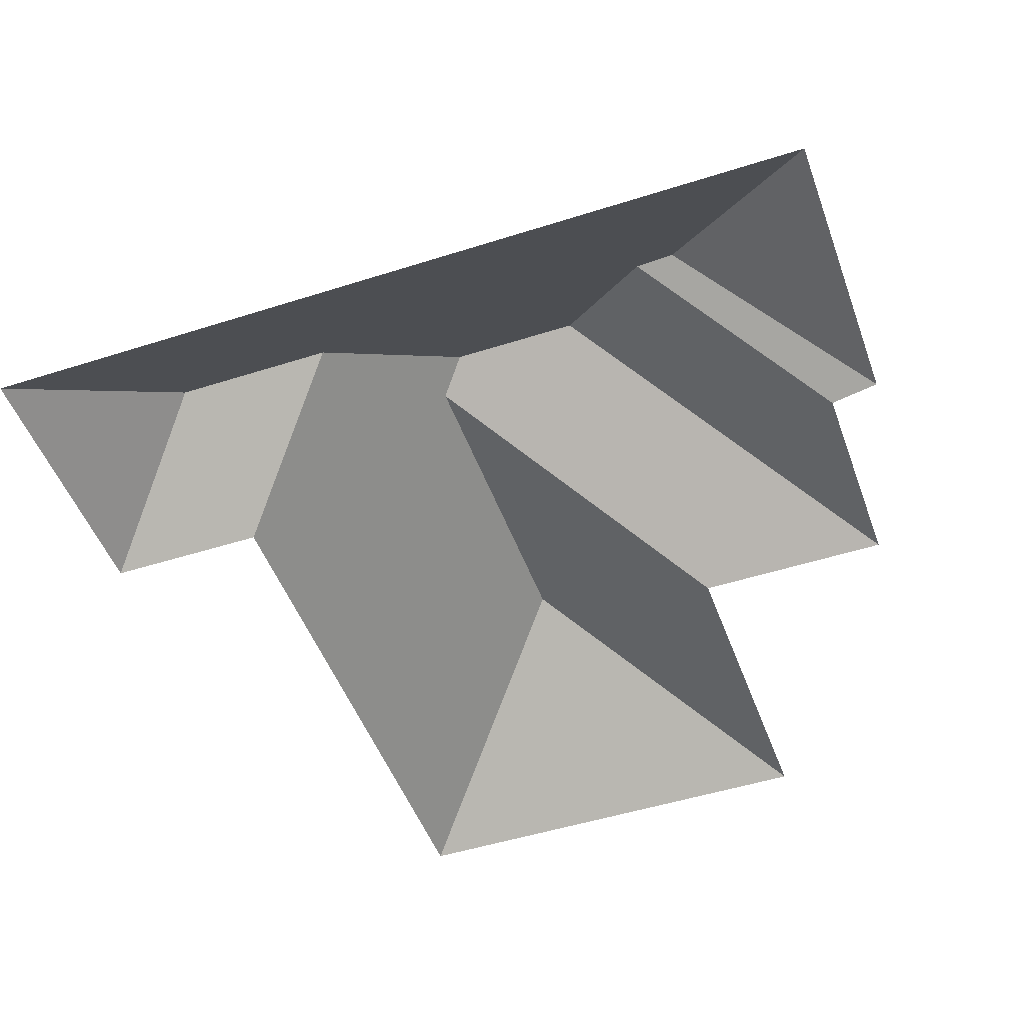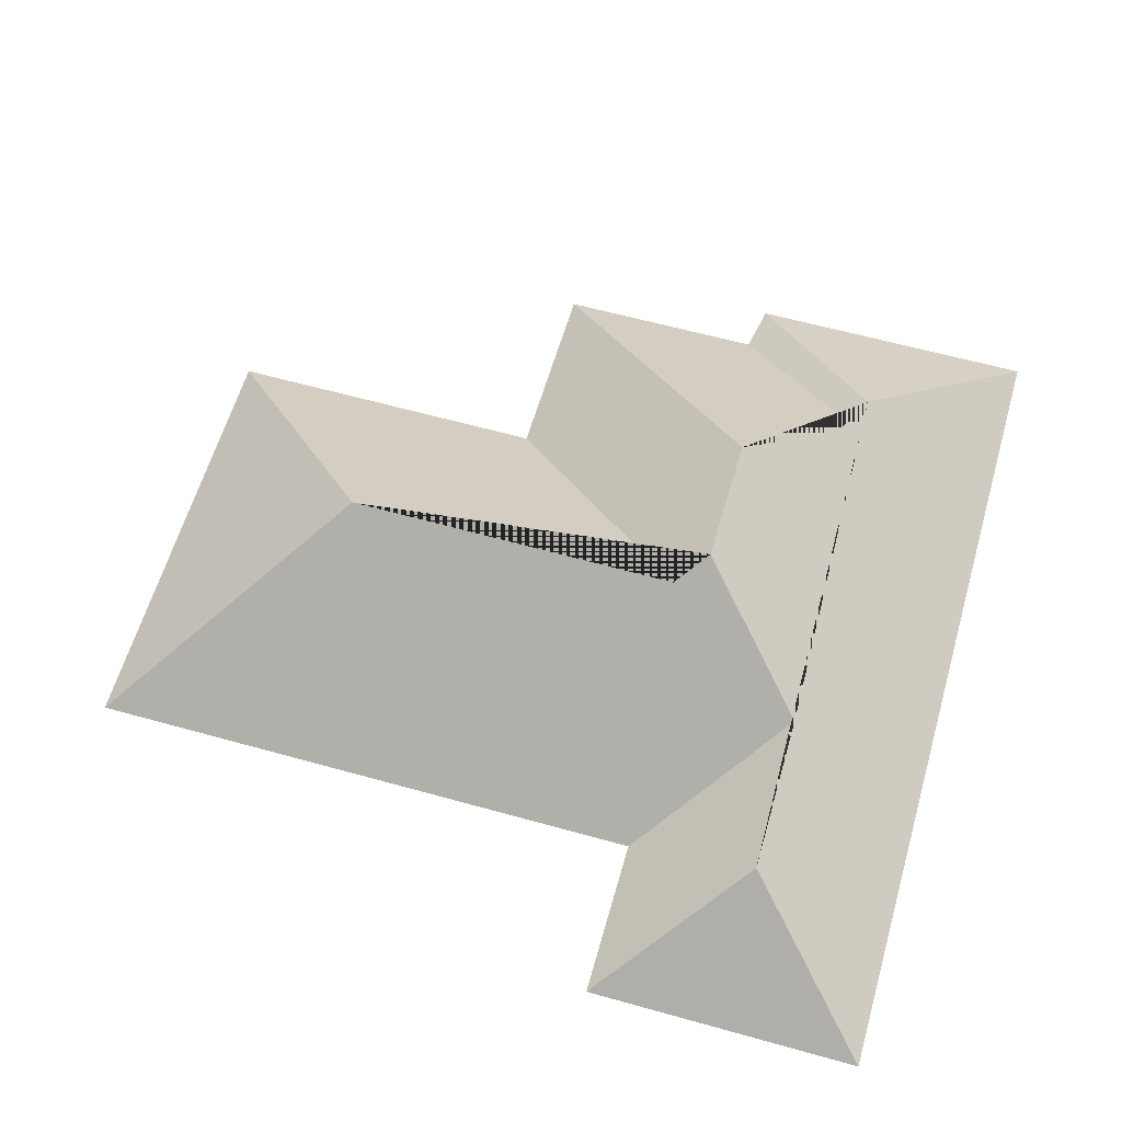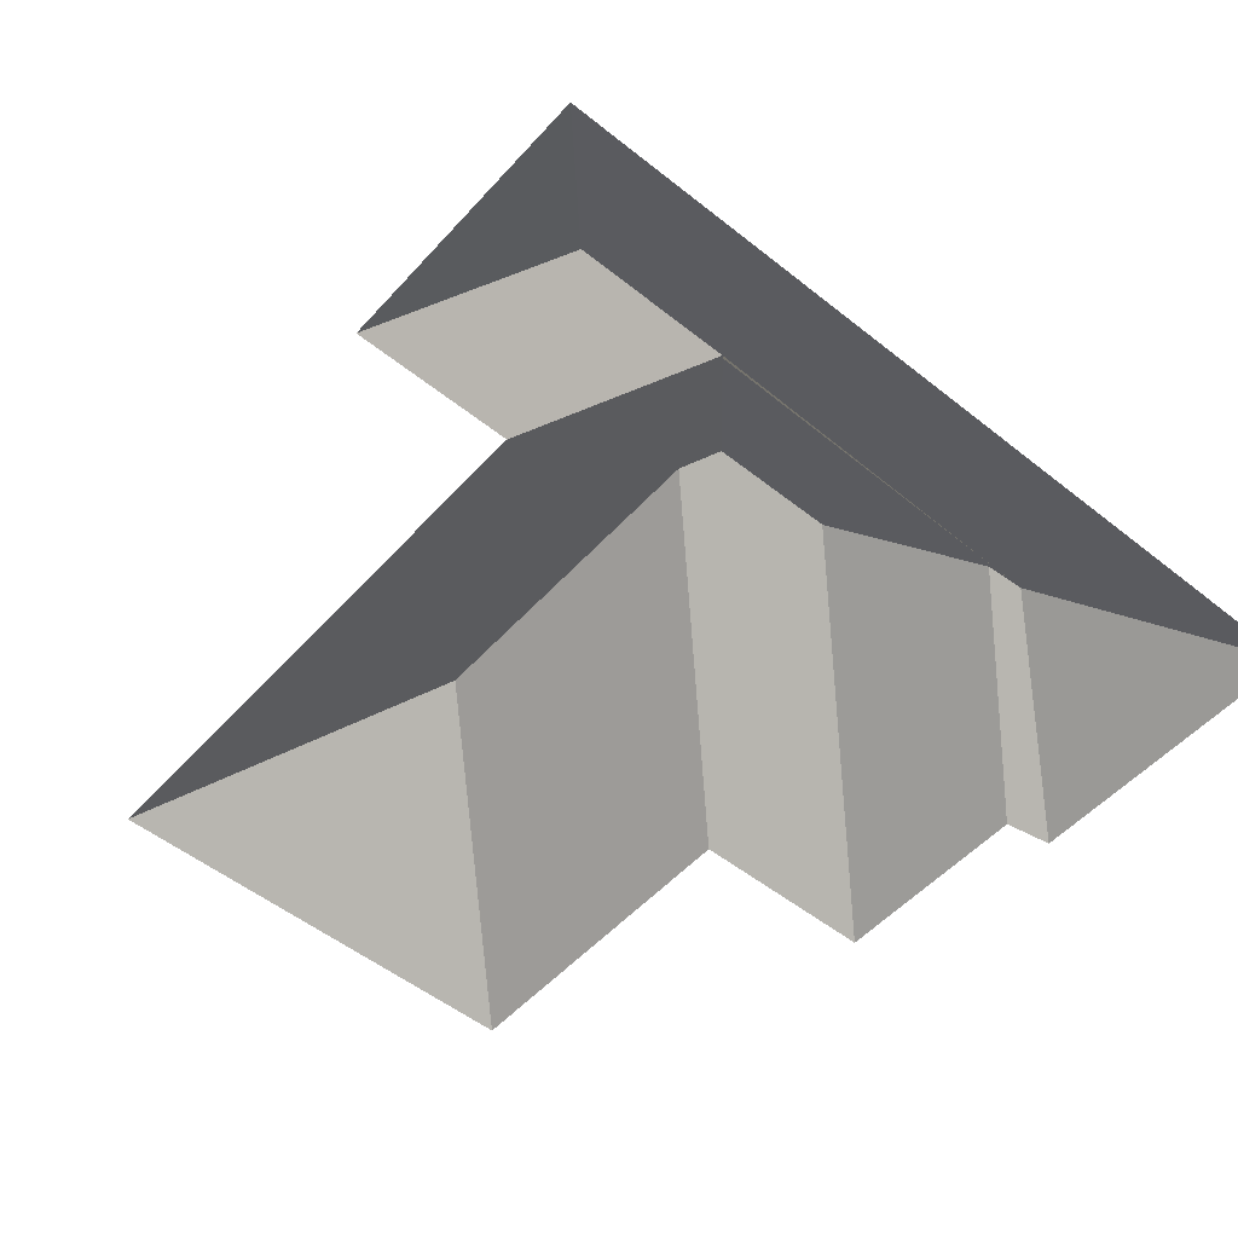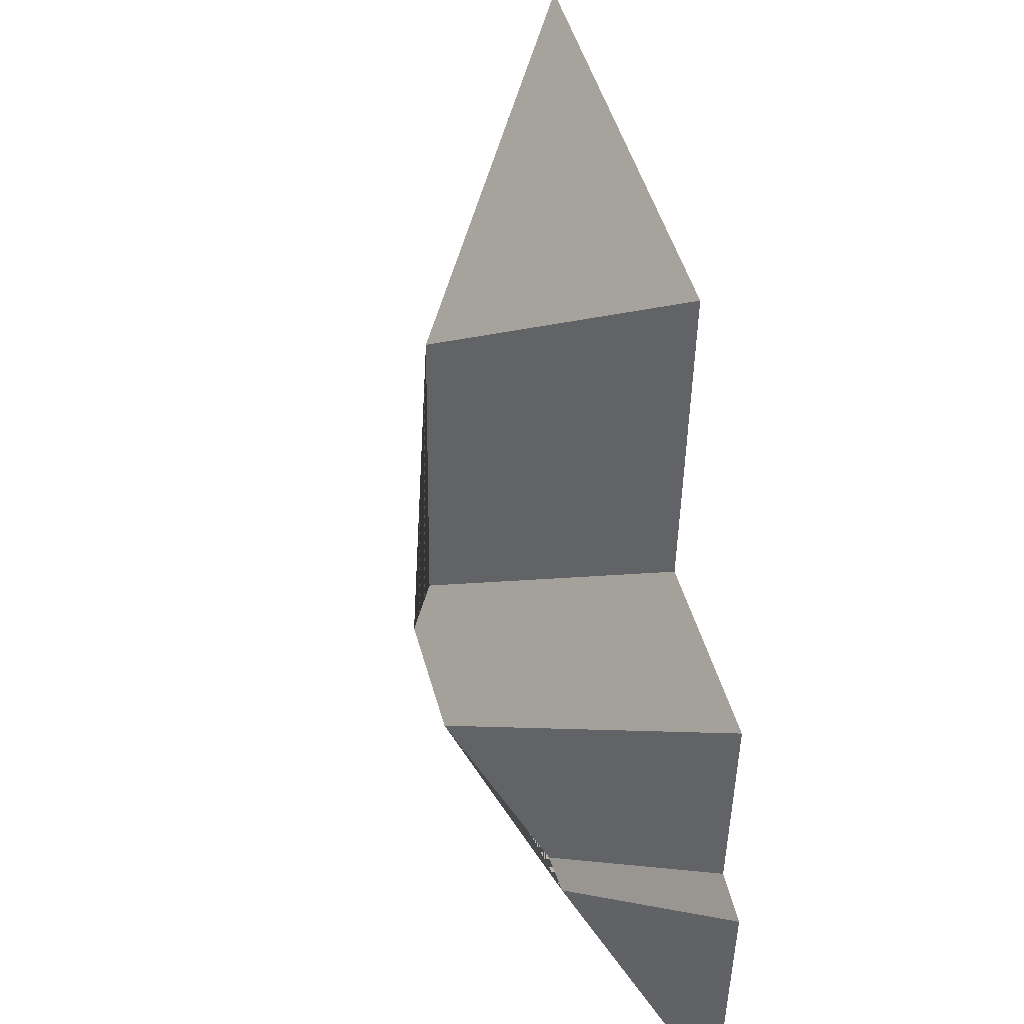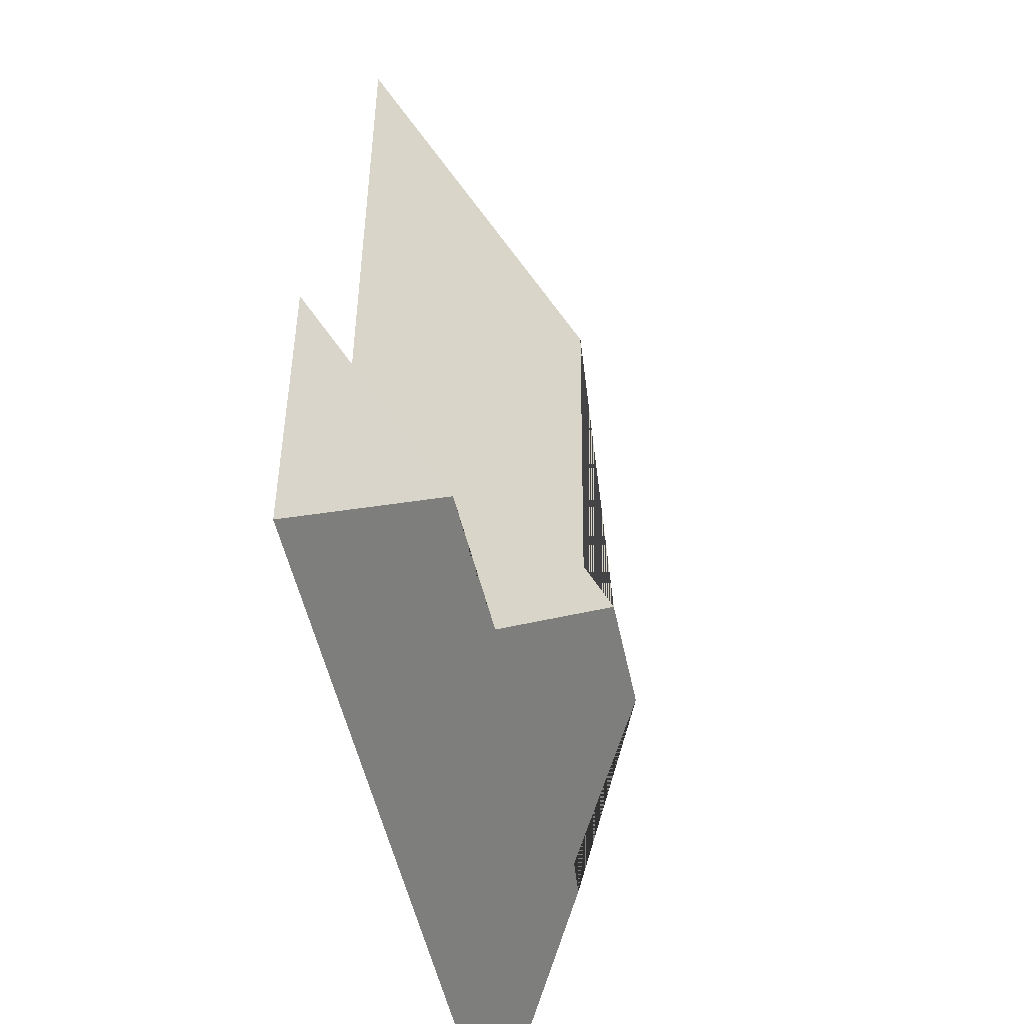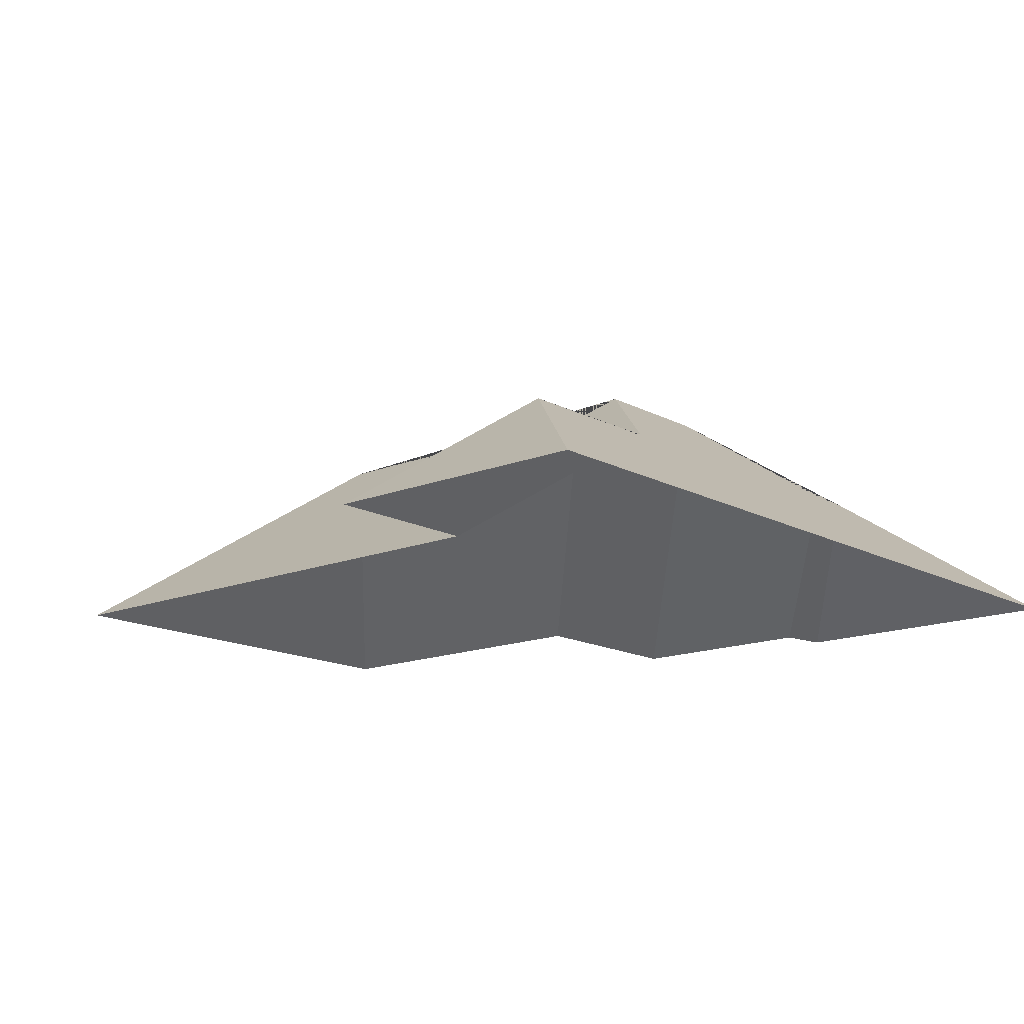
<metadata>
{"format":"obj","ext":"obj","renderer":"f3d","projection":"perspective","resolution":1024,"background":"white","views":[{"elev":-48.8,"azim":-163.7,"up":"+Y"},{"elev":60.2,"azim":102.7,"up":"+Y"},{"elev":-52.3,"azim":136.0,"up":"+Y"},{"elev":43.4,"azim":-104.9,"up":"+Z"},{"elev":-43.6,"azim":101.1,"up":"+Z"},{"elev":-15.0,"azim":127.6,"up":"+Y"}]}
</metadata>
<code>
o CG10_500_041059_0053_roof
v 93.45 75 -24.14
v 248.6 75 -15.16
v 178.8 136.9 -95.26
v 32.75 75 -143.7
v 100.3 75 -139.6
v 36.92 75 -216.5
v 20.18 75 -220.5
v 185.6 136.8 -212.9
v 260.1 75 -214.1
v 316 75 -211
v 176.4 145 -223.8
v 130.7 145 -226.5
v 21.45 75 -242.4
v 22.08 75 -253.3
v 95.23 116.7 -265.4
v 81.67 115.8 -267.3
v 217.4 112.9 -263.2
v 274.1 112.8 -260
v 24.04 75 -287.1
v 24.61 75 -296.9
v 26.16 75 -323.7
v 321.5 75 -306.6
v 93.45 0 -24.14
v 248.6 0 -15.16
v 260.1 0 -214.1
v 316 0 -211
v 321.5 0 -306.6
v 26.16 0 -323.7
v 24.61 0 -296.9
v 24.04 0 -287.1
v 22.08 0 -253.3
v 21.45 0 -242.4
v 20.18 0 -220.5
v 36.92 0 -216.5
v 32.75 0 -143.7
v 100.3 0 -139.6
f 1 2 3
f 4 12 15 6
f 5 8 11 12 4
f 1 3 8 5
f 6 15 16 7
f 7 13 14 19 20 21 16
f 16 21 22 18 17 11 12 15
f 3 2 9 17 11 8
f 9 10 18 17
f 18 10 22

</code>
